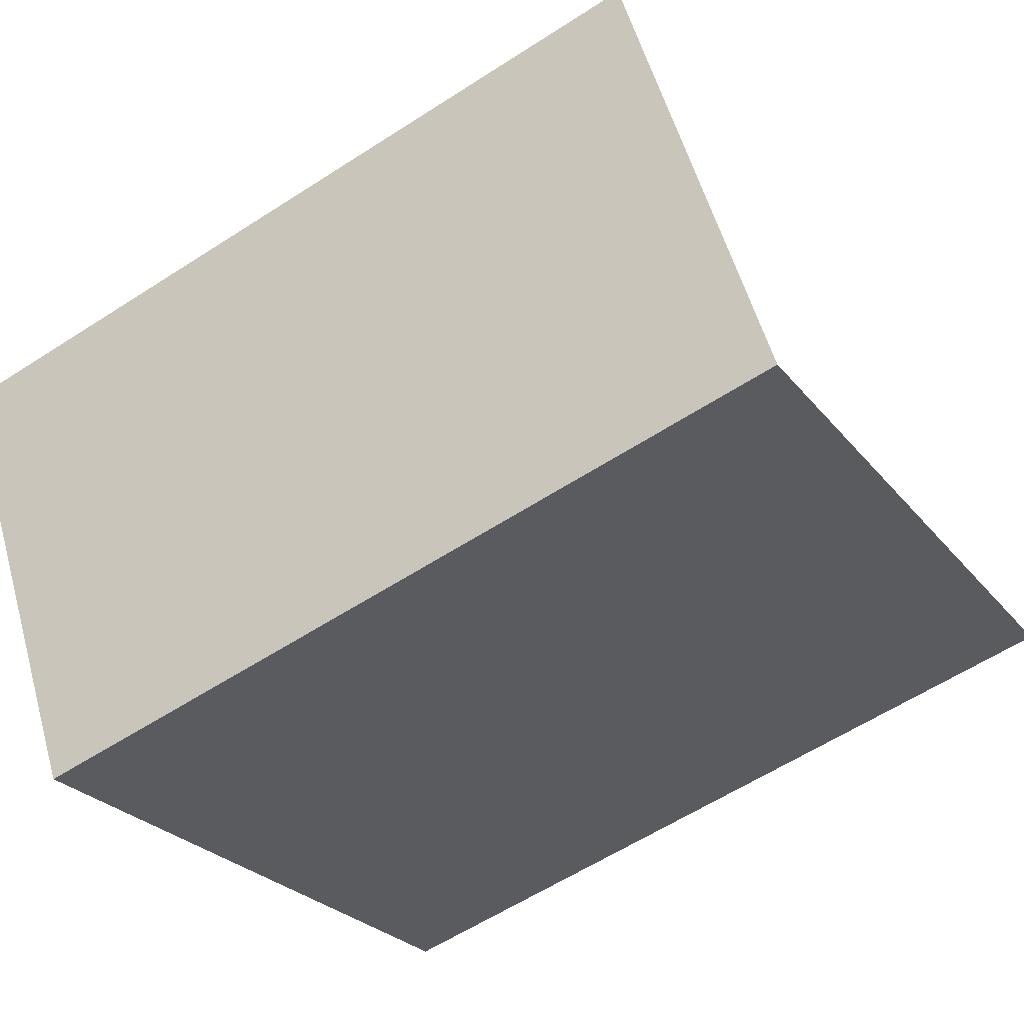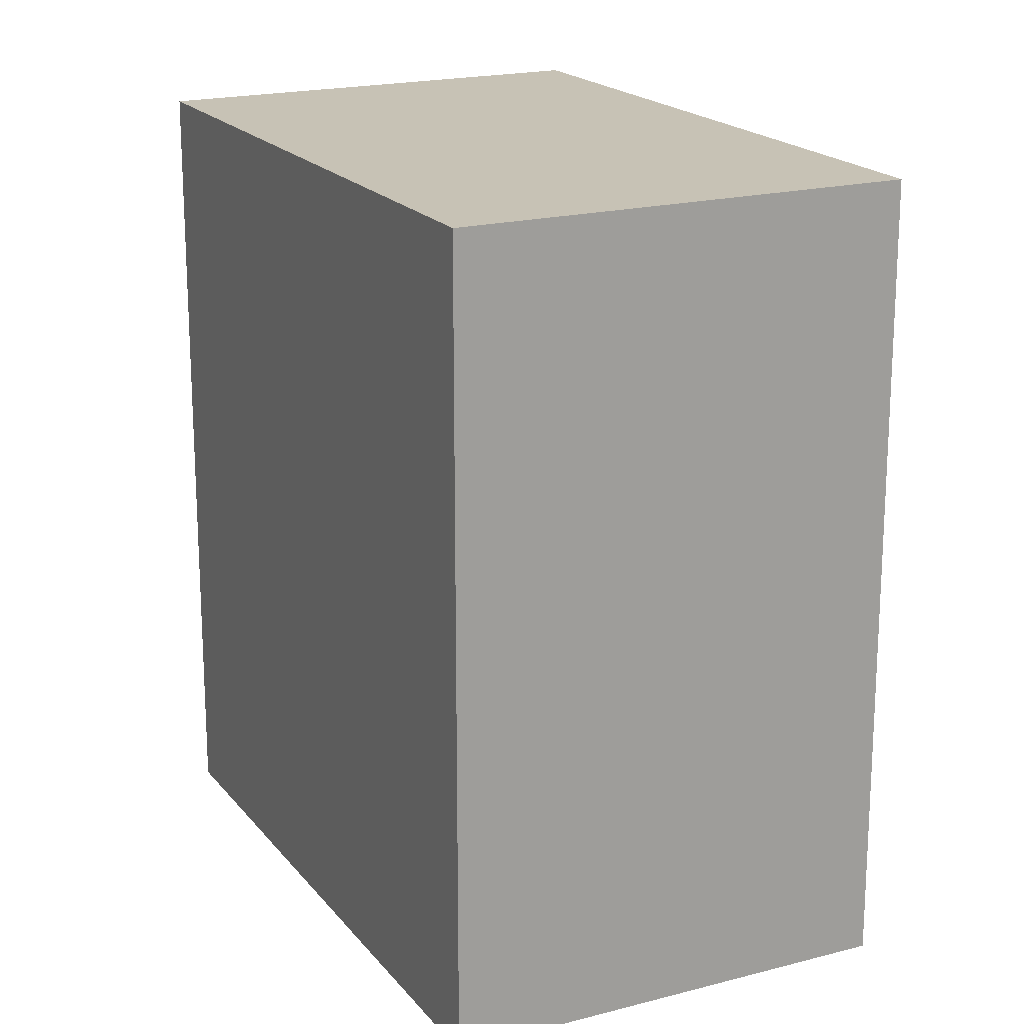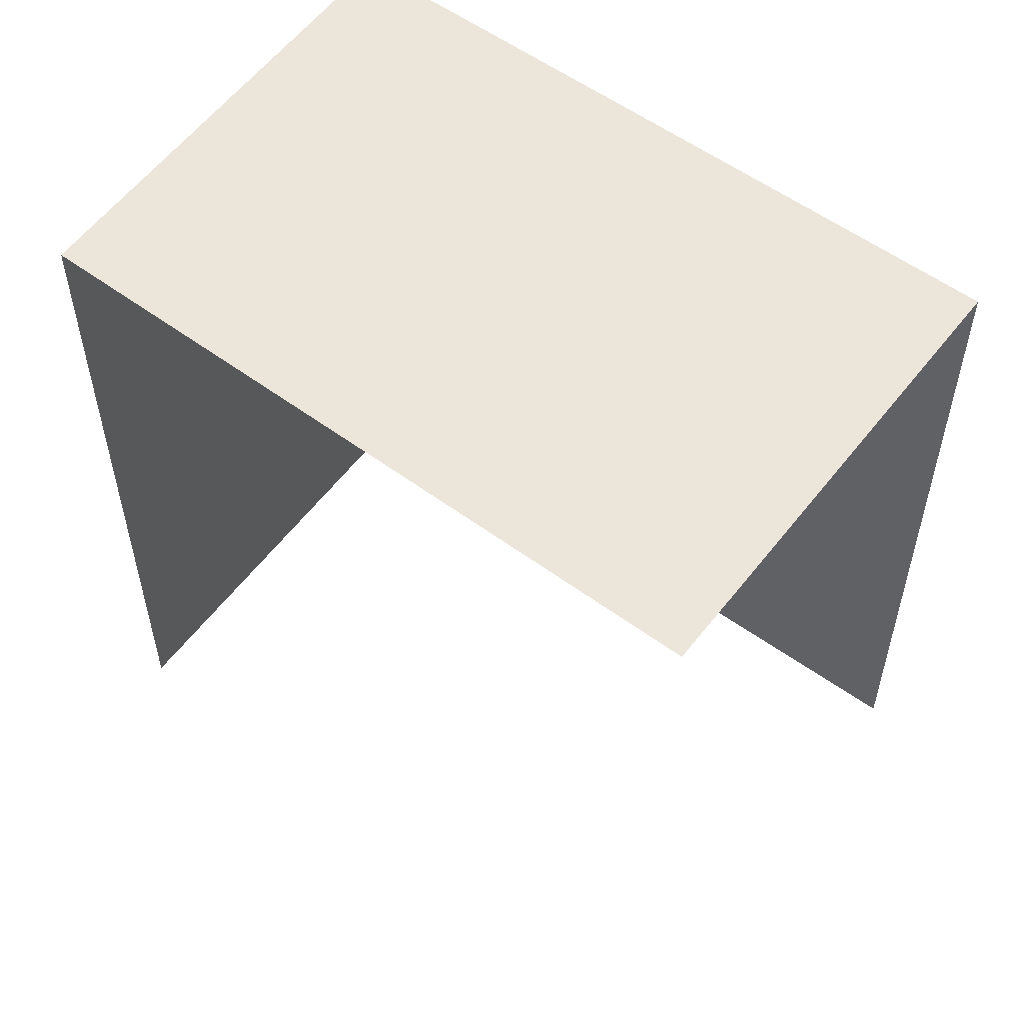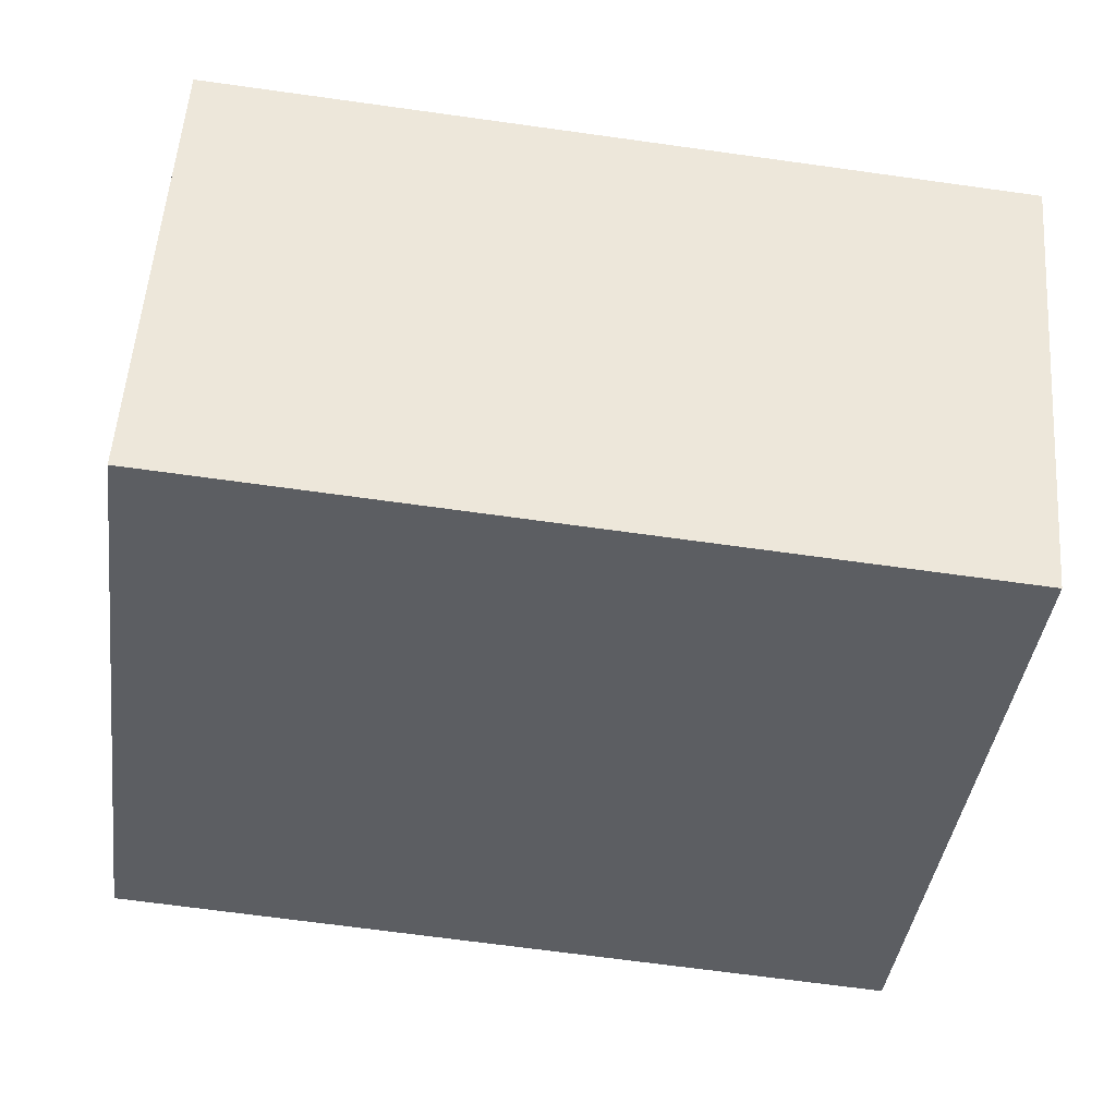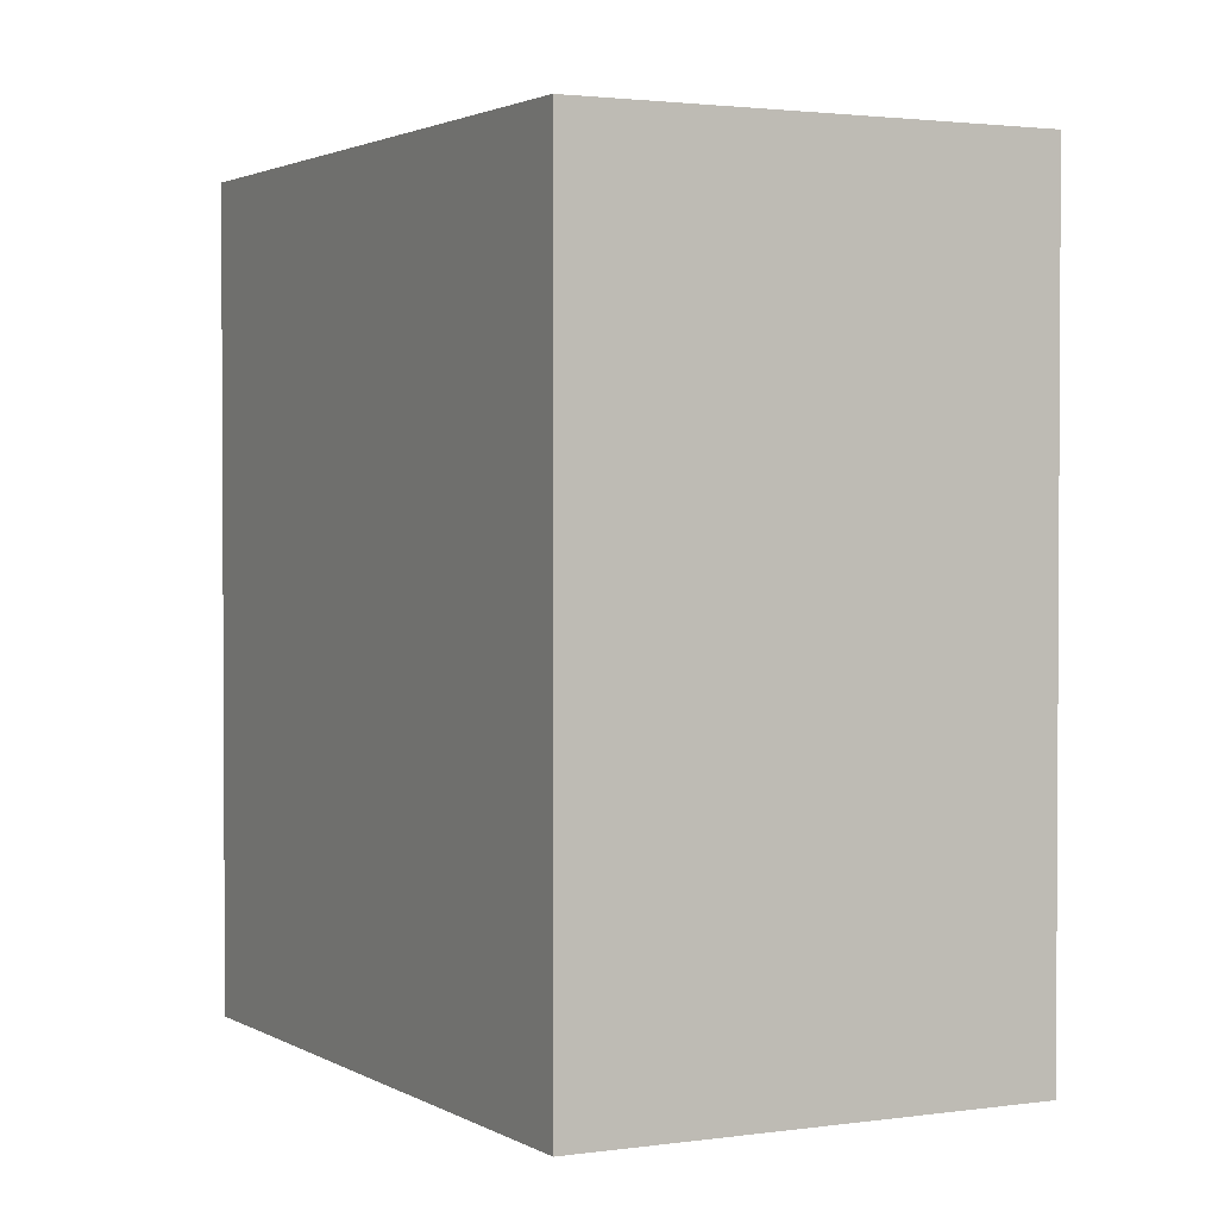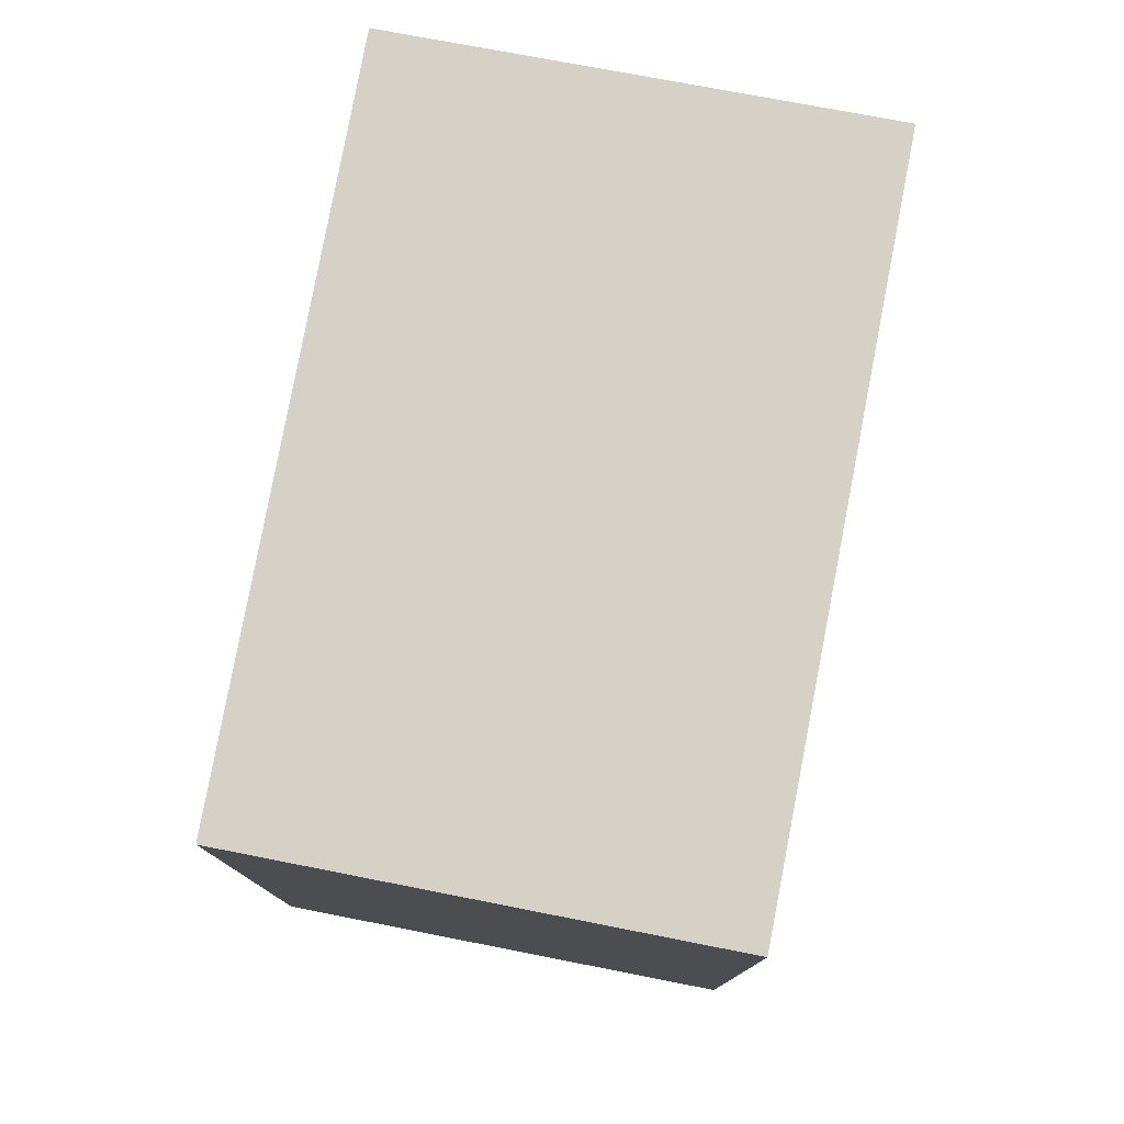
<metadata>
{"format":"obj","ext":"obj","renderer":"f3d","projection":"perspective","resolution":1024,"background":"white","views":[{"elev":-59.1,"azim":123.3,"up":"+Y"},{"elev":19.0,"azim":33.7,"up":"+Z"},{"elev":57.6,"azim":-172.6,"up":"+Z"},{"elev":-67.2,"azim":82.0,"up":"+Y"},{"elev":2.0,"azim":32.3,"up":"+Z"},{"elev":79.3,"azim":70.9,"up":"+Z"}]}
</metadata>
<code>
v -2.208e+05 -1.249e+05 27.69
v -2.208e+05 -1.249e+05 27.69
v -2.208e+05 -1.249e+05 27.69
v -2.208e+05 -1.249e+05 27.69
v -2.208e+05 -1.249e+05 30.1
v -2.208e+05 -1.249e+05 30.1
v -2.208e+05 -1.249e+05 30.1
v -2.208e+05 -1.249e+05 30.1
f 1 2 3
f 1 4 2
f 7 1 3
f 7 6 1
f 6 4 1
f 6 8 4
f 5 6 7
f 5 8 6
f 5 3 2
f 5 7 3
f 5 2 4
f 8 5 4

</code>
